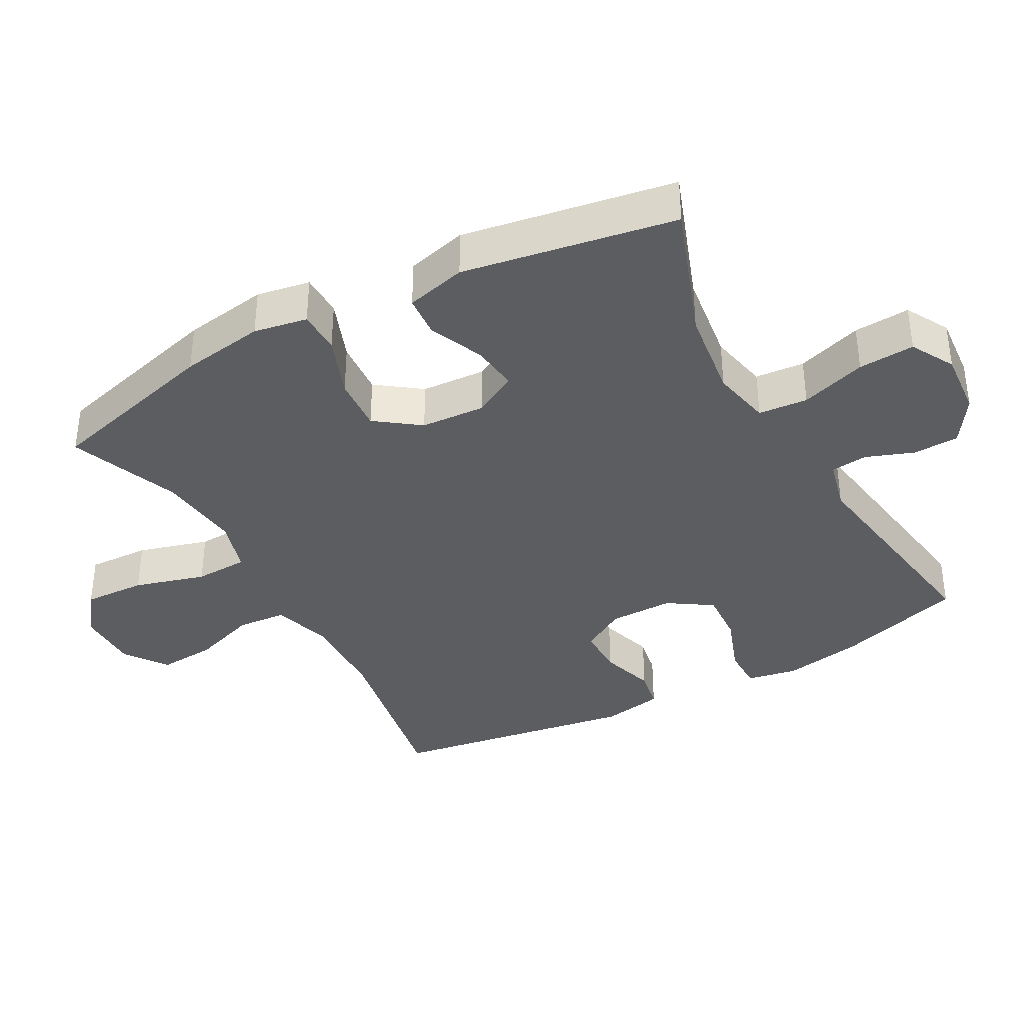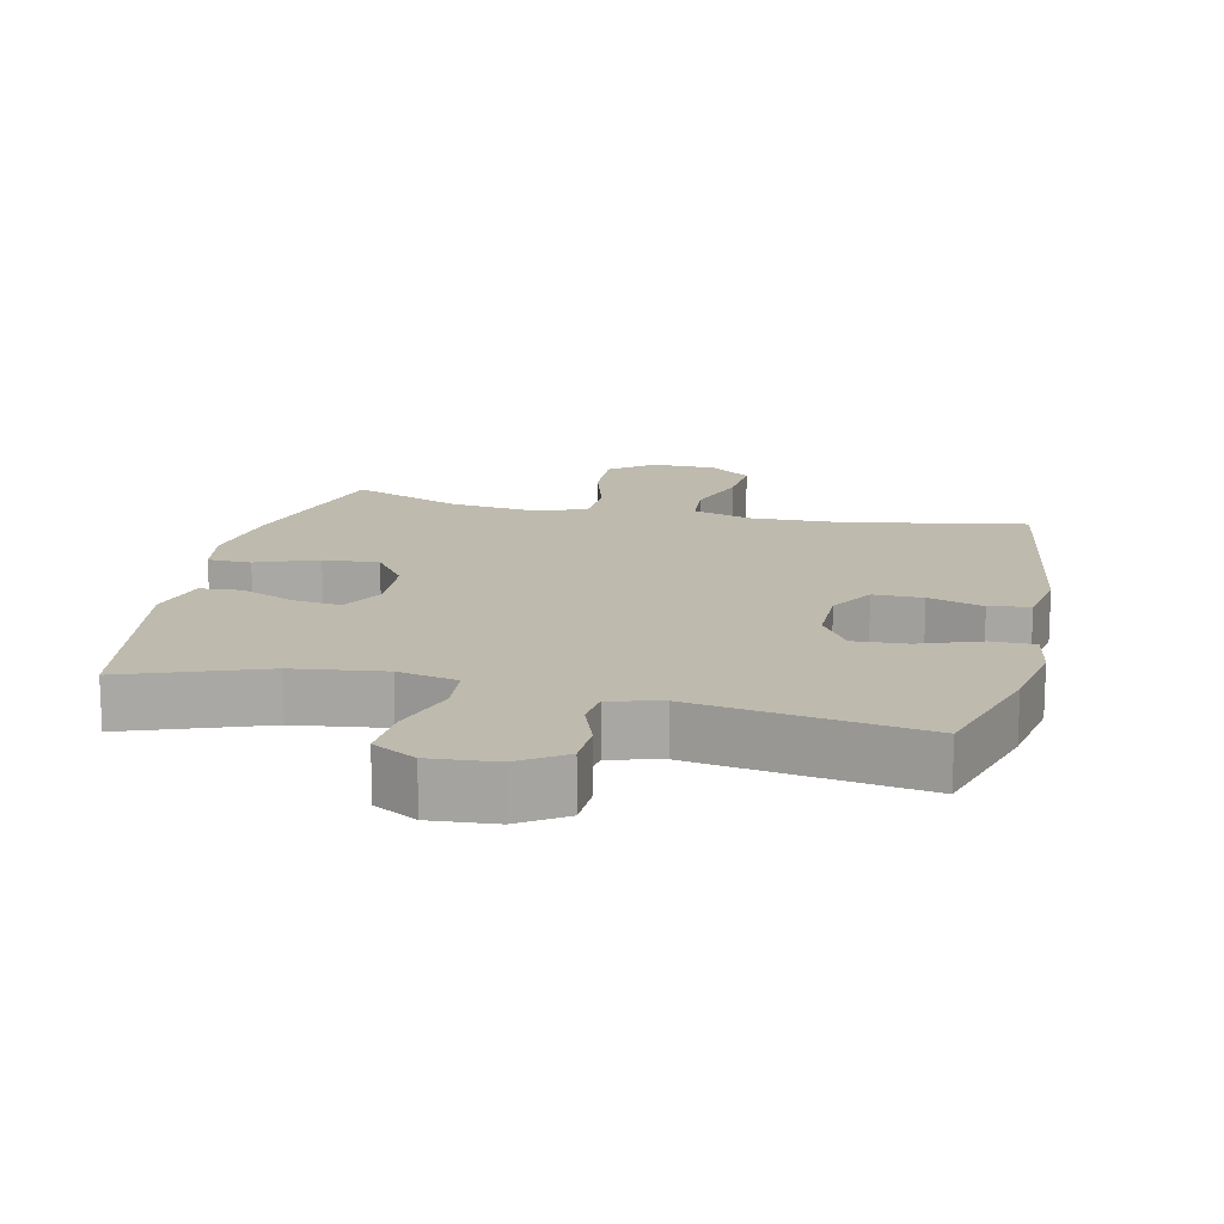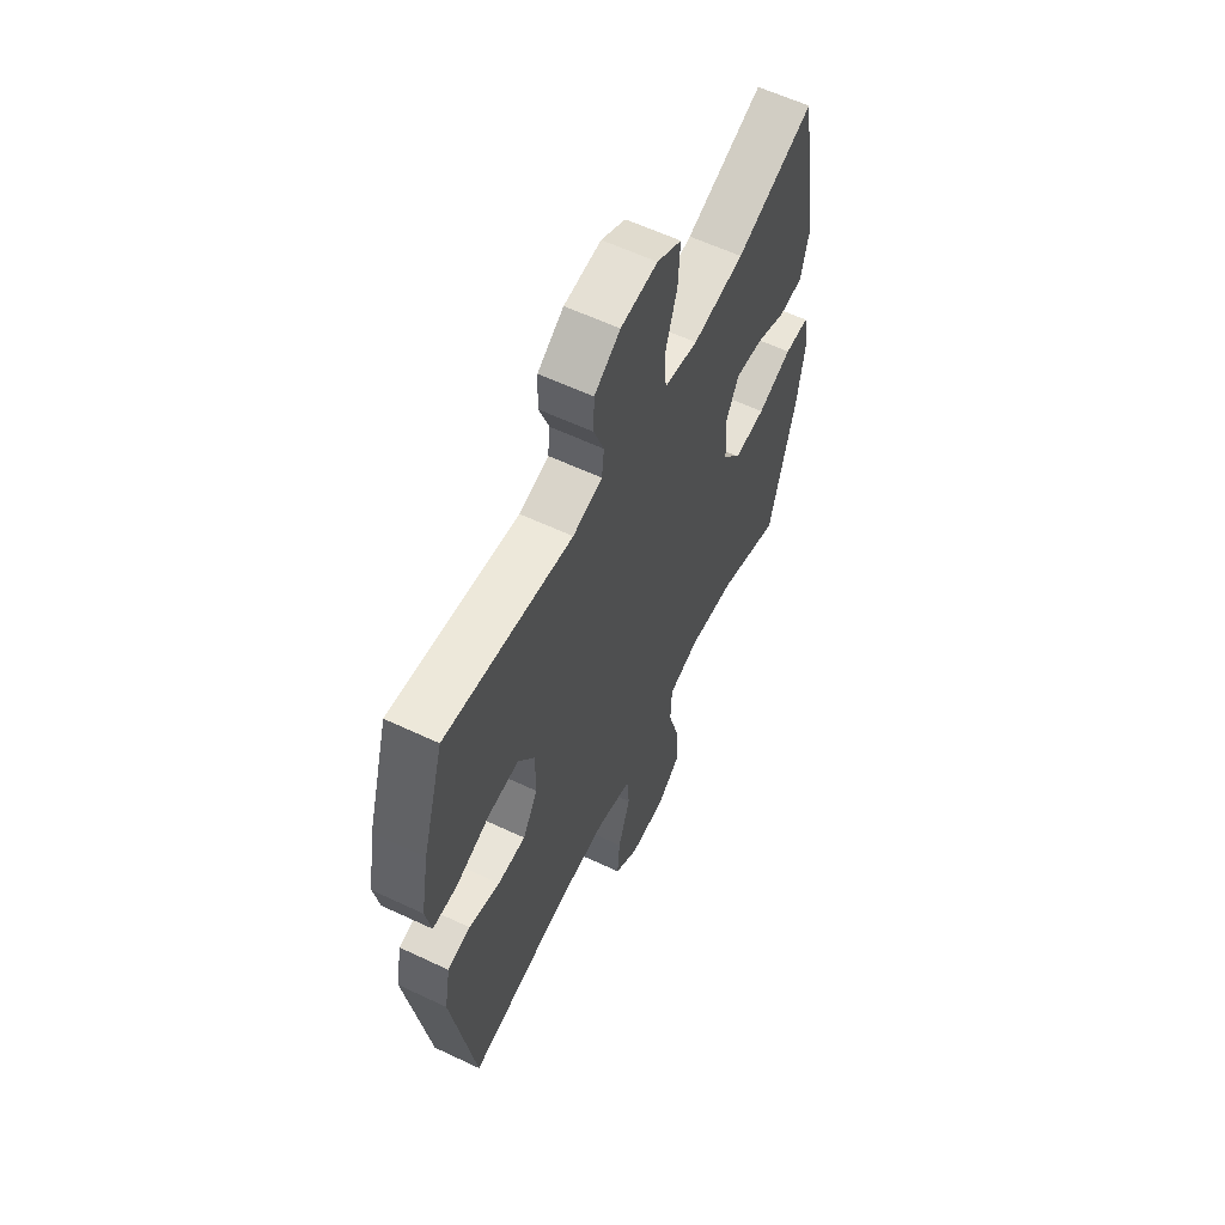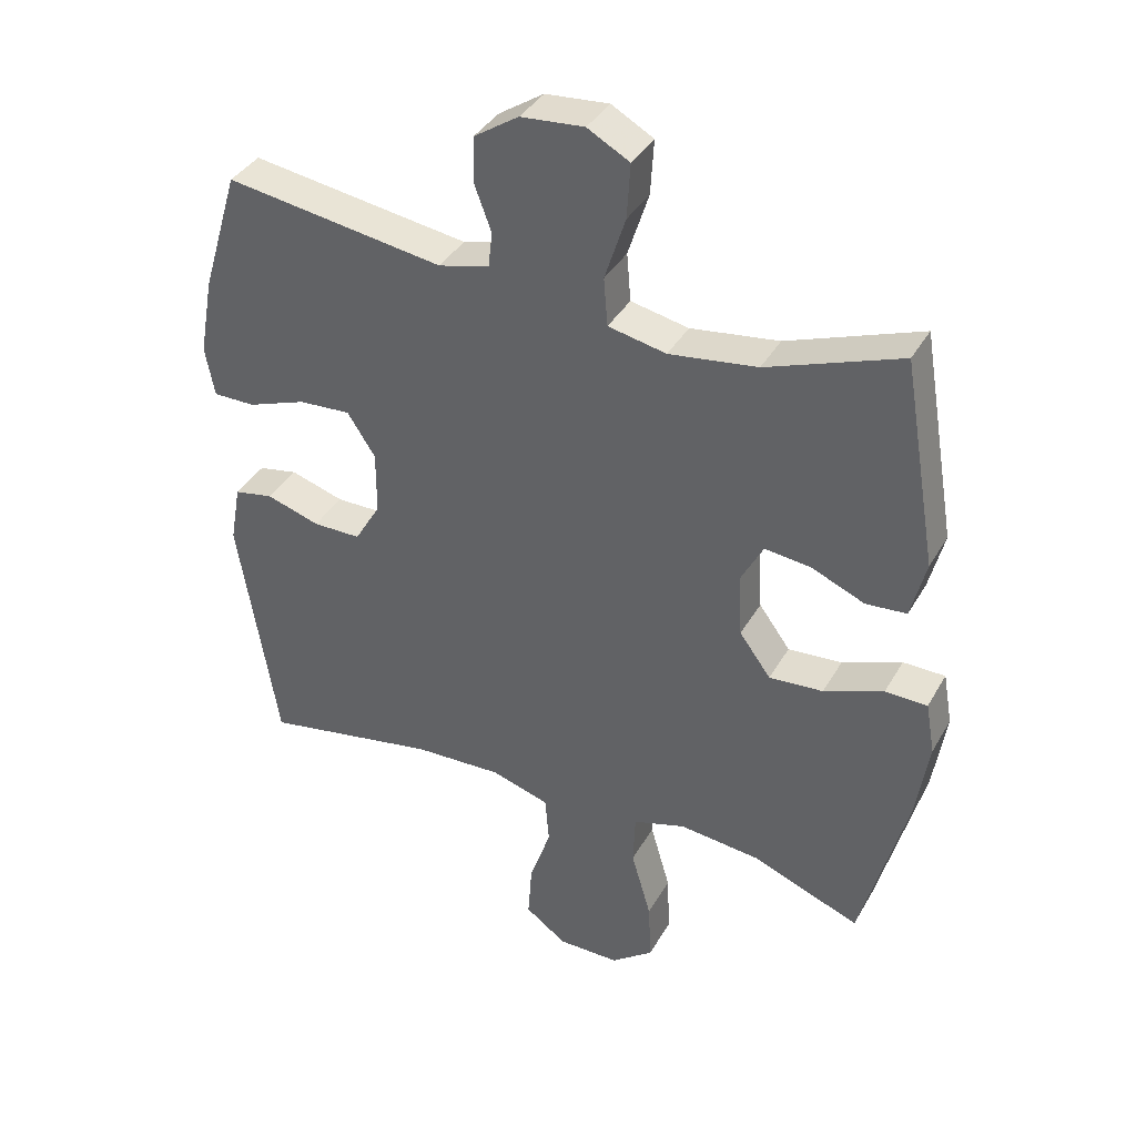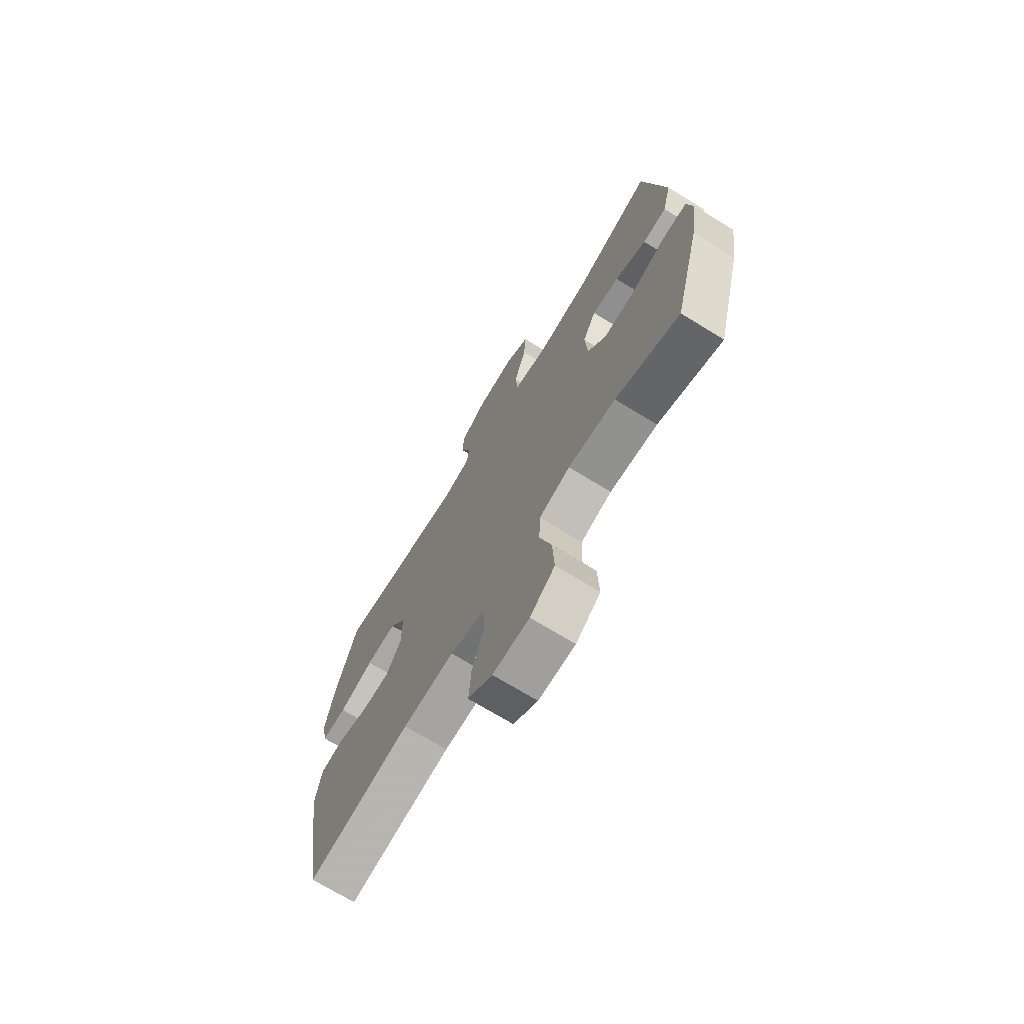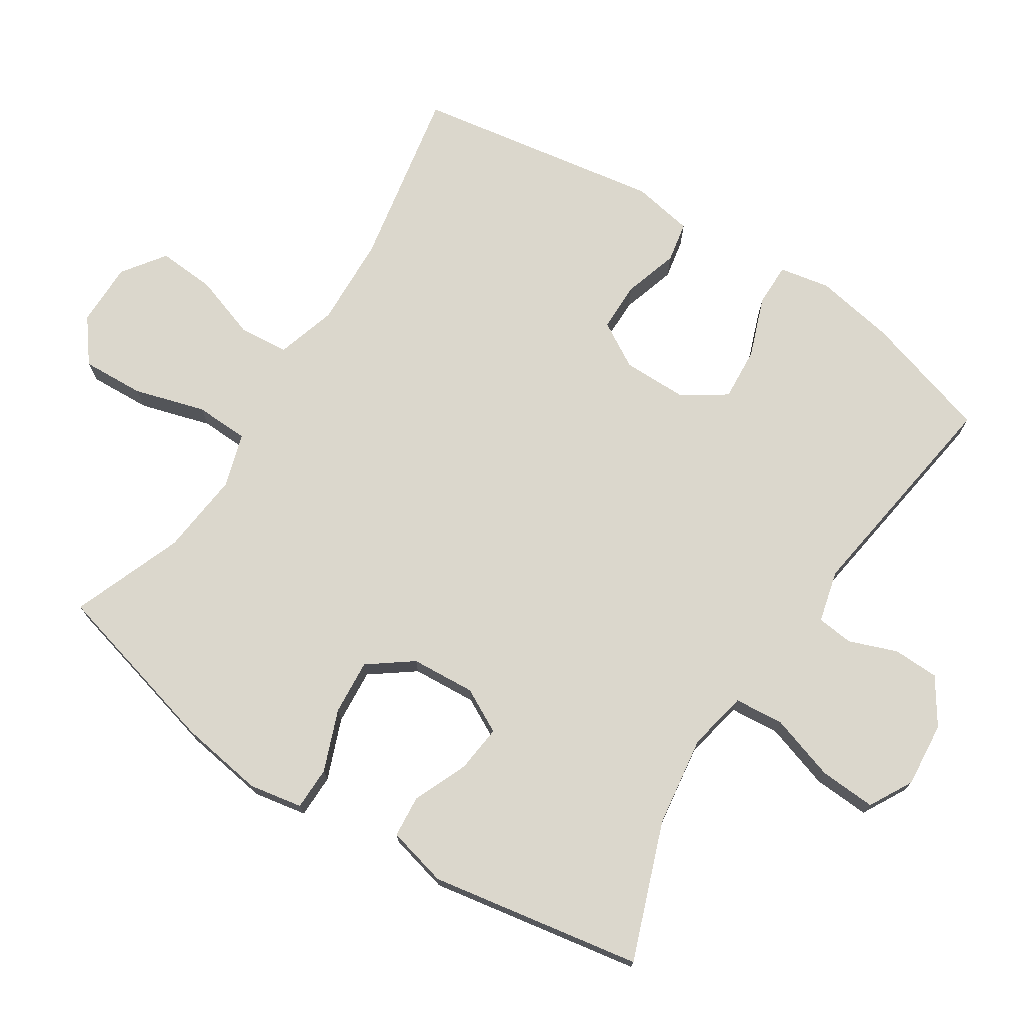
<metadata>
{"format":"obj","ext":"obj","renderer":"f3d","projection":"perspective","resolution":1024,"background":"white","views":[{"elev":-37.2,"azim":-61.2,"up":"+Y"},{"elev":15.4,"azim":12.9,"up":"+Y"},{"elev":60.0,"azim":115.8,"up":"+Z"},{"elev":37.9,"azim":-153.2,"up":"+Z"},{"elev":-71.5,"azim":-121.4,"up":"+Z"},{"elev":73.3,"azim":-57.4,"up":"+Y"}]}
</metadata>
<code>
v 0.5 0.07 0.5
v 0.556 0.07 0.315
v 0.577 0.07 0.198
v 0.563 0.07 0.124
v 0.5 0.07 0.124
v 0.412 0.07 0.156
v 0.334 0.07 0.161
v 0.292 0.07 0.097
v 0.292 0.07 0.003
v 0.331 0.07 -0.063
v 0.403 0.07 -0.063
v 0.483 0.07 -0.038
v 0.542 0.07 -0.049
v 0.558 0.07 -0.138
v 0.5 0.07 -0.5
v 0.237 0.07 -0.452
v 0.105 0.07 -0.447
v 0.017 0.07 -0.474
v 0.011 0.07 -0.546
v 0.043 0.07 -0.64
v 0.049 0.07 -0.724
v -0.013 0.07 -0.769
v -0.106 0.07 -0.769
v -0.169 0.07 -0.721
v -0.165 0.07 -0.63
v -0.135 0.07 -0.526
v -0.138 0.07 -0.448
v -0.217 0.07 -0.424
v -0.338 0.07 -0.437
v -0.5 0.07 -0.5
v -0.568 0.07 -0.244
v -0.587 0.07 -0.121
v -0.573 0.07 -0.043
v -0.51 0.07 -0.042
v -0.421 0.07 -0.076
v -0.34 0.07 -0.082
v -0.293 0.07 -0.018
v -0.287 0.07 0.076
v -0.321 0.07 0.14
v -0.39 0.07 0.132
v -0.47 0.07 0.098
v -0.531 0.07 0.103
v -0.553 0.07 0.191
v -0.5 0.07 0.5
v -0.3 0.07 0.427
v -0.168 0.07 0.409
v -0.081 0.07 0.427
v -0.075 0.07 0.499
v -0.106 0.07 0.595
v -0.111 0.07 0.677
v -0.048 0.07 0.712
v 0.047 0.07 0.704
v 0.114 0.07 0.66
v 0.116 0.07 0.593
v 0.09 0.07 0.523
v 0.096 0.07 0.47
v 0.172 0.07 0.451
v 0.5 0 0.5
v 0.556 0 0.315
v 0.577 0 0.198
v 0.563 0 0.124
v 0.5 0 0.124
v 0.412 0 0.156
v 0.334 0 0.161
v 0.292 0 0.097
v 0.292 0 0.003
v 0.331 0 -0.063
v 0.403 0 -0.063
v 0.483 0 -0.038
v 0.542 0 -0.049
v 0.558 0 -0.138
v 0.5 0 -0.5
v 0.237 0 -0.452
v 0.105 0 -0.447
v 0.017 0 -0.474
v 0.011 0 -0.546
v 0.043 0 -0.64
v 0.049 0 -0.724
v -0.013 0 -0.769
v -0.106 0 -0.769
v -0.169 0 -0.721
v -0.165 0 -0.63
v -0.135 0 -0.526
v -0.138 0 -0.448
v -0.217 0 -0.424
v -0.338 0 -0.437
v -0.5 0 -0.5
v -0.568 0 -0.244
v -0.587 0 -0.121
v -0.573 0 -0.043
v -0.51 0 -0.042
v -0.421 0 -0.076
v -0.34 0 -0.082
v -0.293 0 -0.018
v -0.287 0 0.076
v -0.321 0 0.14
v -0.39 0 0.132
v -0.47 0 0.098
v -0.531 0 0.103
v -0.553 0 0.191
v -0.5 0 0.5
v -0.3 0 0.427
v -0.168 0 0.409
v -0.081 0 0.427
v -0.075 0 0.499
v -0.106 0 0.595
v -0.111 0 0.677
v -0.048 0 0.712
v 0.047 0 0.704
v 0.114 0 0.66
v 0.116 0 0.593
v 0.09 0 0.523
v 0.096 0 0.47
v 0.172 0 0.451
f 53 54 55
f 52 53 55
f 51 52 55
f 50 51 55
f 49 50 55
f 48 49 55
f 47 48 55 56
f 43 44 45
f 42 43 45
f 41 42 45
f 40 41 45
f 39 40 45 46
f 38 39 46 47
f 33 34 35
f 32 33 35
f 31 32 35
f 30 31 35
f 29 30 35
f 28 29 35 36
f 27 28 36 37
f 24 25 26
f 23 24 26
f 22 23 26
f 21 22 26
f 20 21 26
f 19 20 26
f 18 19 26 27
f 47 56 57
f 38 47 57
f 37 38 57
f 27 37 57
f 18 27 57
f 17 18 57
f 14 15 16
f 13 14 16
f 12 13 16
f 11 12 16
f 4 5 6
f 3 4 6
f 2 3 6
f 1 2 6
f 57 1 6
f 57 6 7
f 10 11 16 17
f 9 10 17
f 8 9 17 57
f 7 8 57
f 112 111 110
f 112 110 109
f 112 109 108
f 112 108 107
f 112 107 106
f 112 106 105
f 113 112 105 104
f 102 101 100
f 102 100 99
f 102 99 98
f 102 98 97
f 103 102 97 96
f 104 103 96 95
f 92 91 90
f 92 90 89
f 92 89 88
f 92 88 87
f 92 87 86
f 93 92 86 85
f 94 93 85 84
f 83 82 81
f 83 81 80
f 83 80 79
f 83 79 78
f 83 78 77
f 83 77 76
f 84 83 76 75
f 114 113 104
f 114 104 95
f 114 95 94
f 114 94 84
f 114 84 75
f 114 75 74
f 73 72 71
f 73 71 70
f 73 70 69
f 73 69 68
f 63 62 61
f 63 61 60
f 63 60 59
f 63 59 58
f 63 58 114
f 64 63 114
f 74 73 68 67
f 74 67 66
f 114 74 66 65
f 114 65 64
f 1 58 59 2
f 2 59 60 3
f 3 60 61 4
f 4 61 62 5
f 5 62 63 6
f 6 63 64 7
f 7 64 65 8
f 8 65 66 9
f 9 66 67 10
f 10 67 68 11
f 11 68 69 12
f 12 69 70 13
f 13 70 71 14
f 14 71 72 15
f 15 72 73 16
f 16 73 74 17
f 17 74 75 18
f 18 75 76 19
f 19 76 77 20
f 20 77 78 21
f 21 78 79 22
f 22 79 80 23
f 23 80 81 24
f 24 81 82 25
f 25 82 83 26
f 26 83 84 27
f 27 84 85 28
f 28 85 86 29
f 29 86 87 30
f 30 87 88 31
f 31 88 89 32
f 32 89 90 33
f 33 90 91 34
f 34 91 92 35
f 35 92 93 36
f 36 93 94 37
f 37 94 95 38
f 38 95 96 39
f 39 96 97 40
f 40 97 98 41
f 41 98 99 42
f 42 99 100 43
f 43 100 101 44
f 44 101 102 45
f 45 102 103 46
f 46 103 104 47
f 47 104 105 48
f 48 105 106 49
f 49 106 107 50
f 50 107 108 51
f 51 108 109 52
f 52 109 110 53
f 53 110 111 54
f 54 111 112 55
f 55 112 113 56
f 56 113 114 57
f 57 114 58 1

</code>
